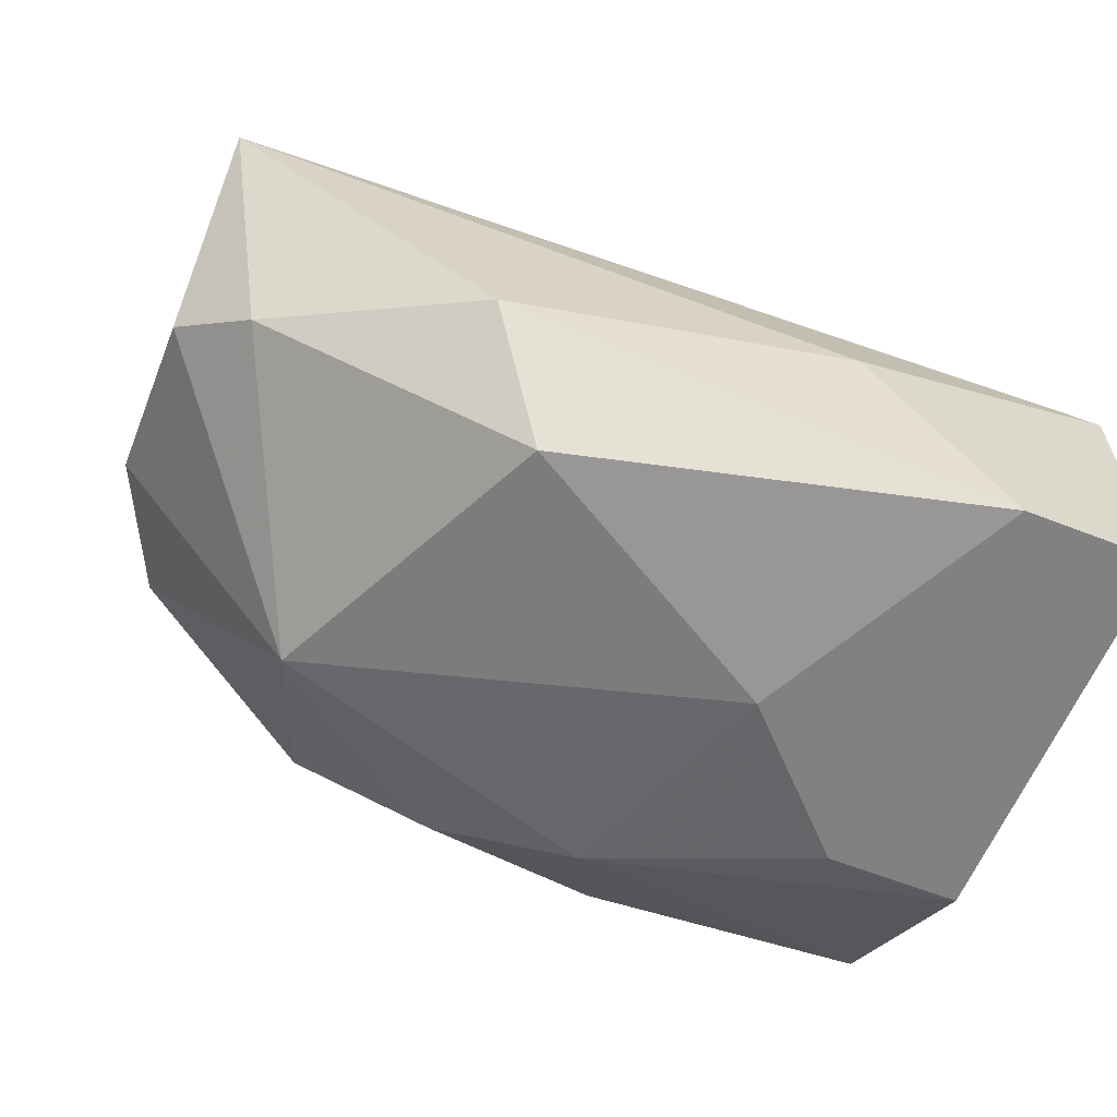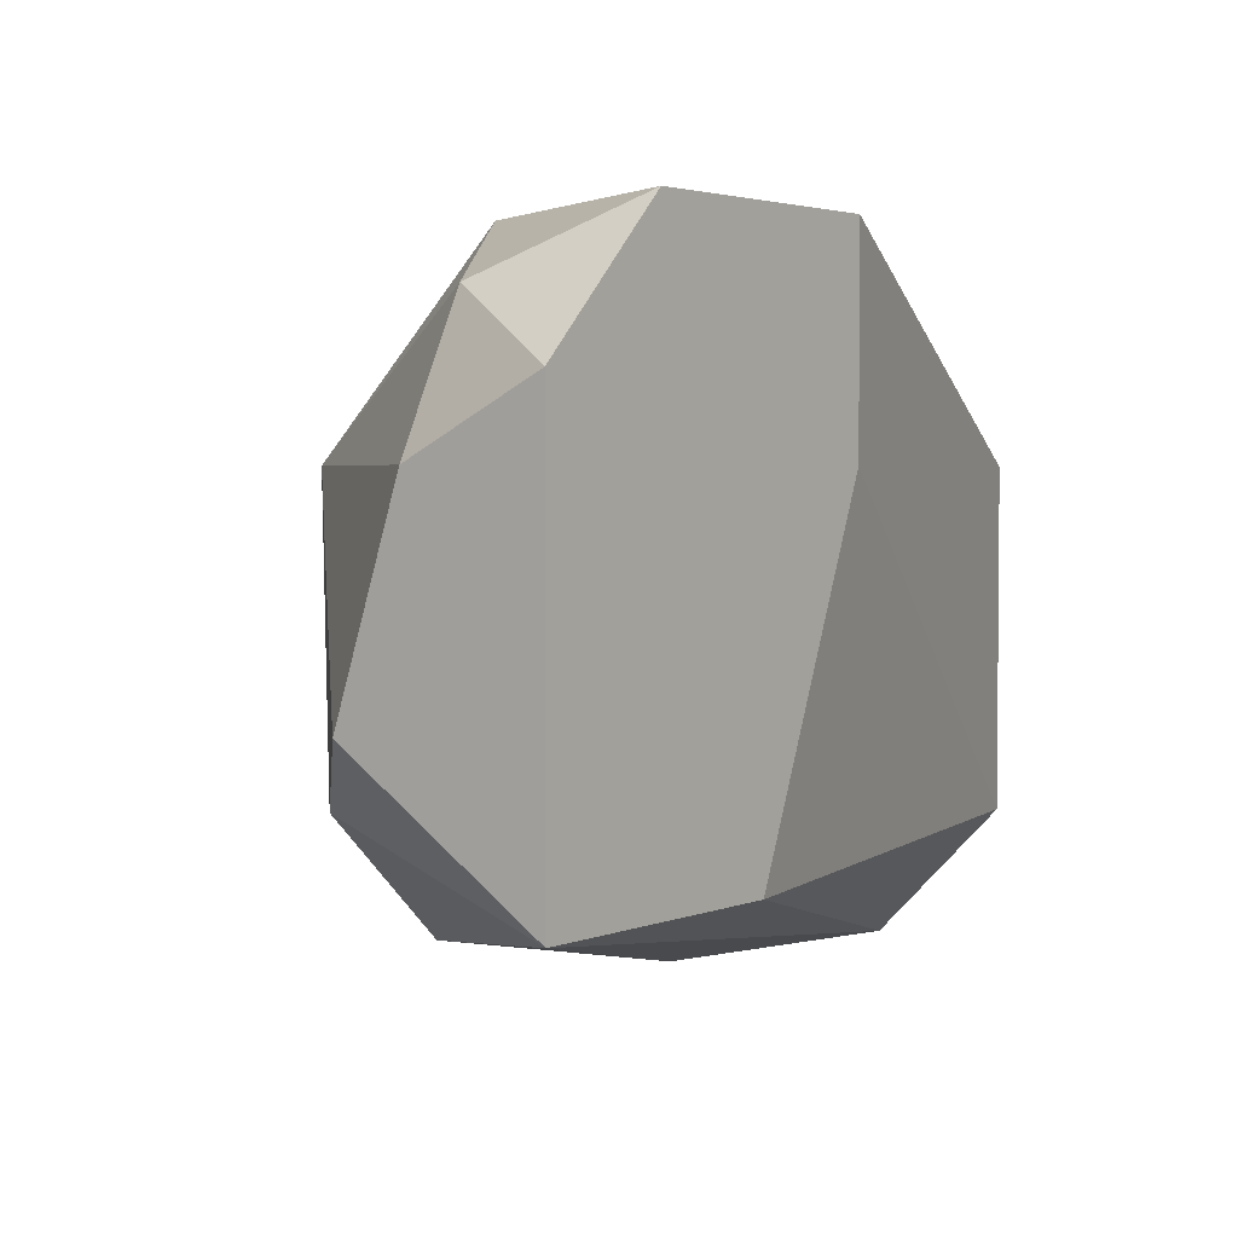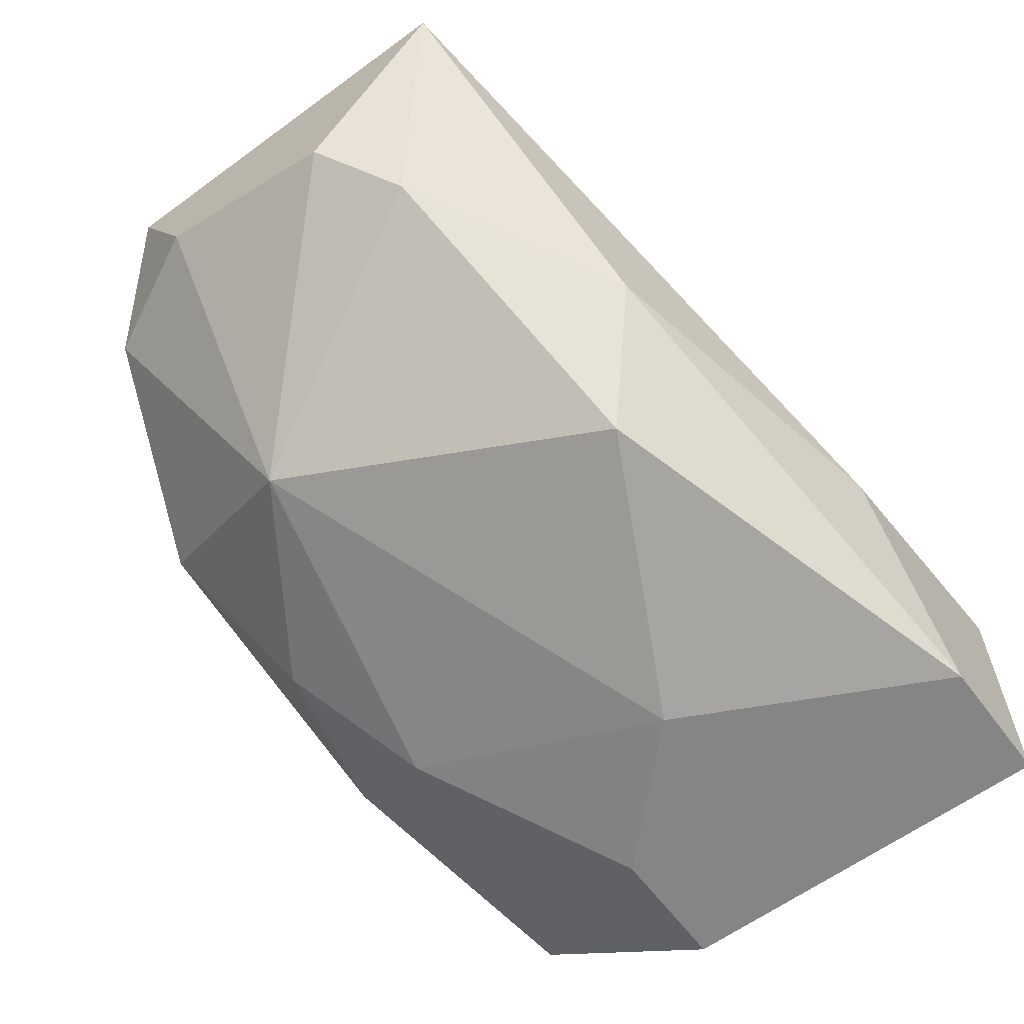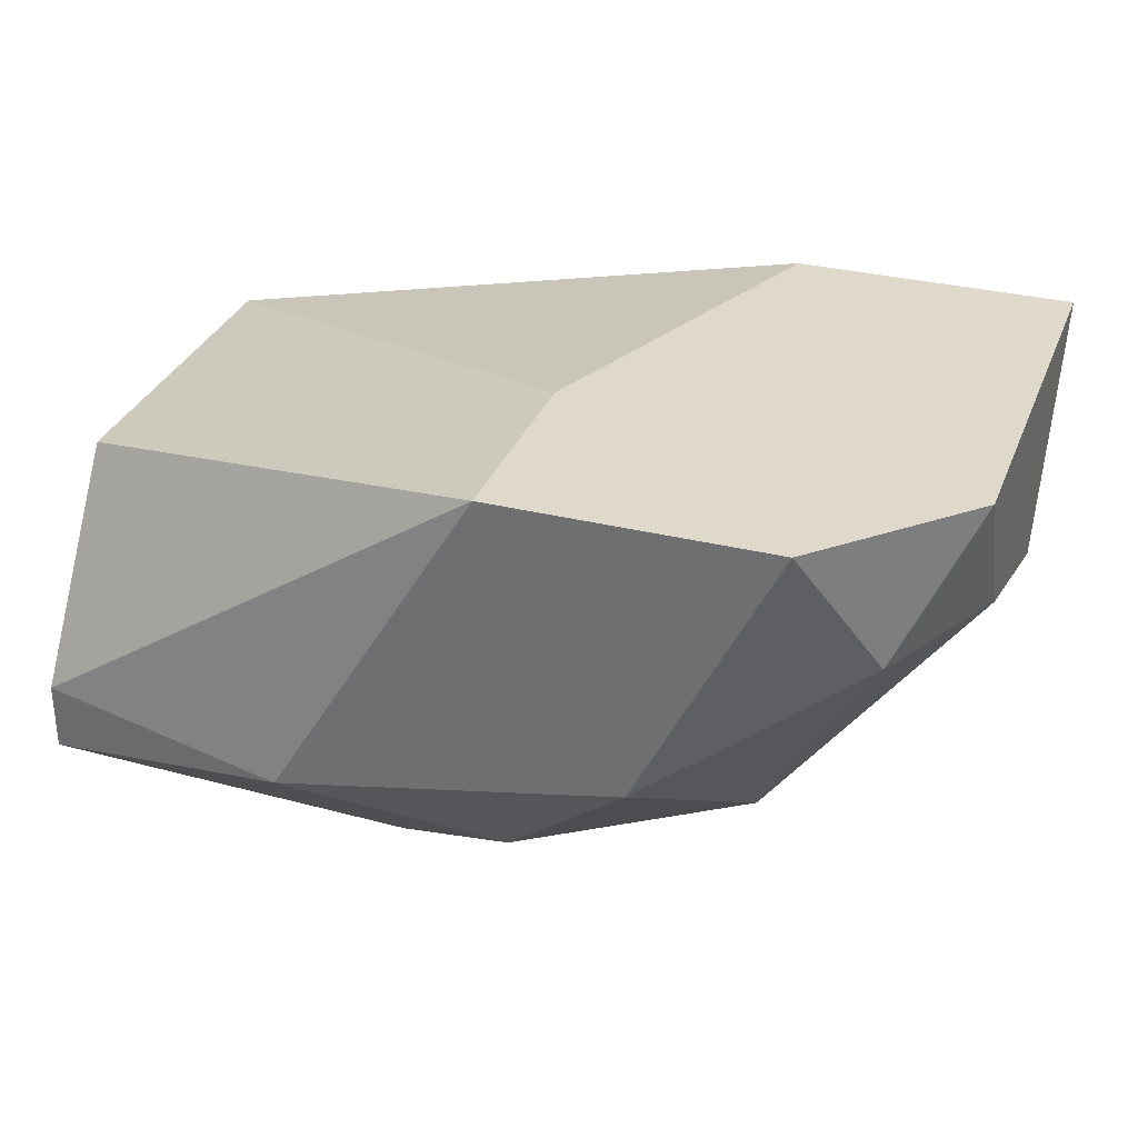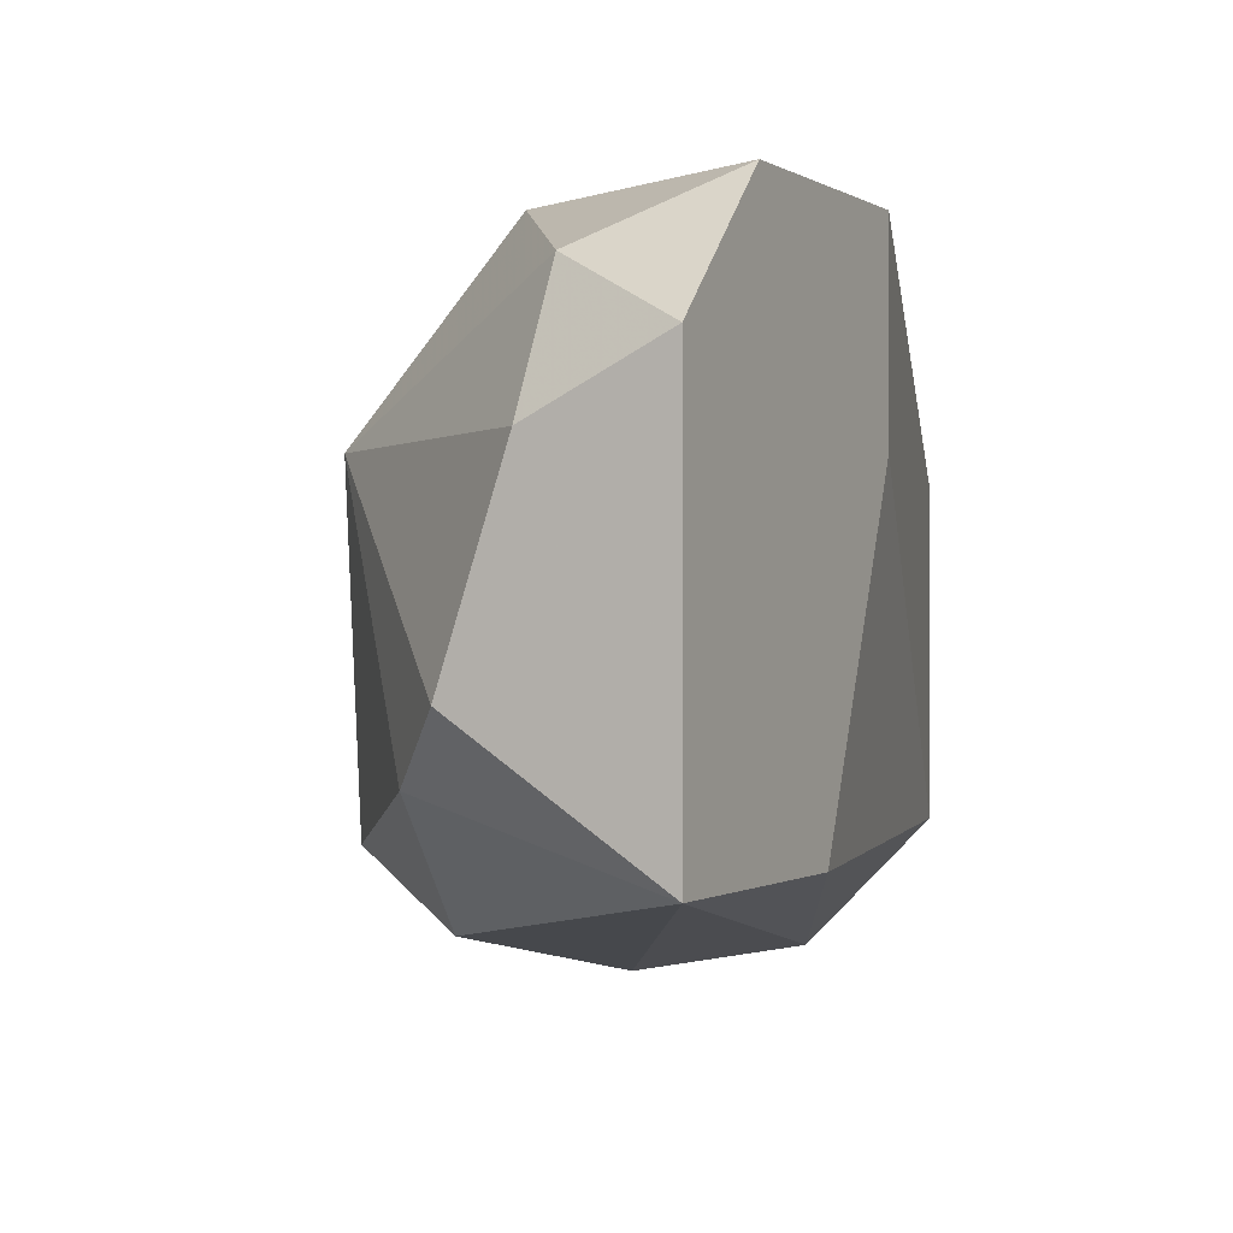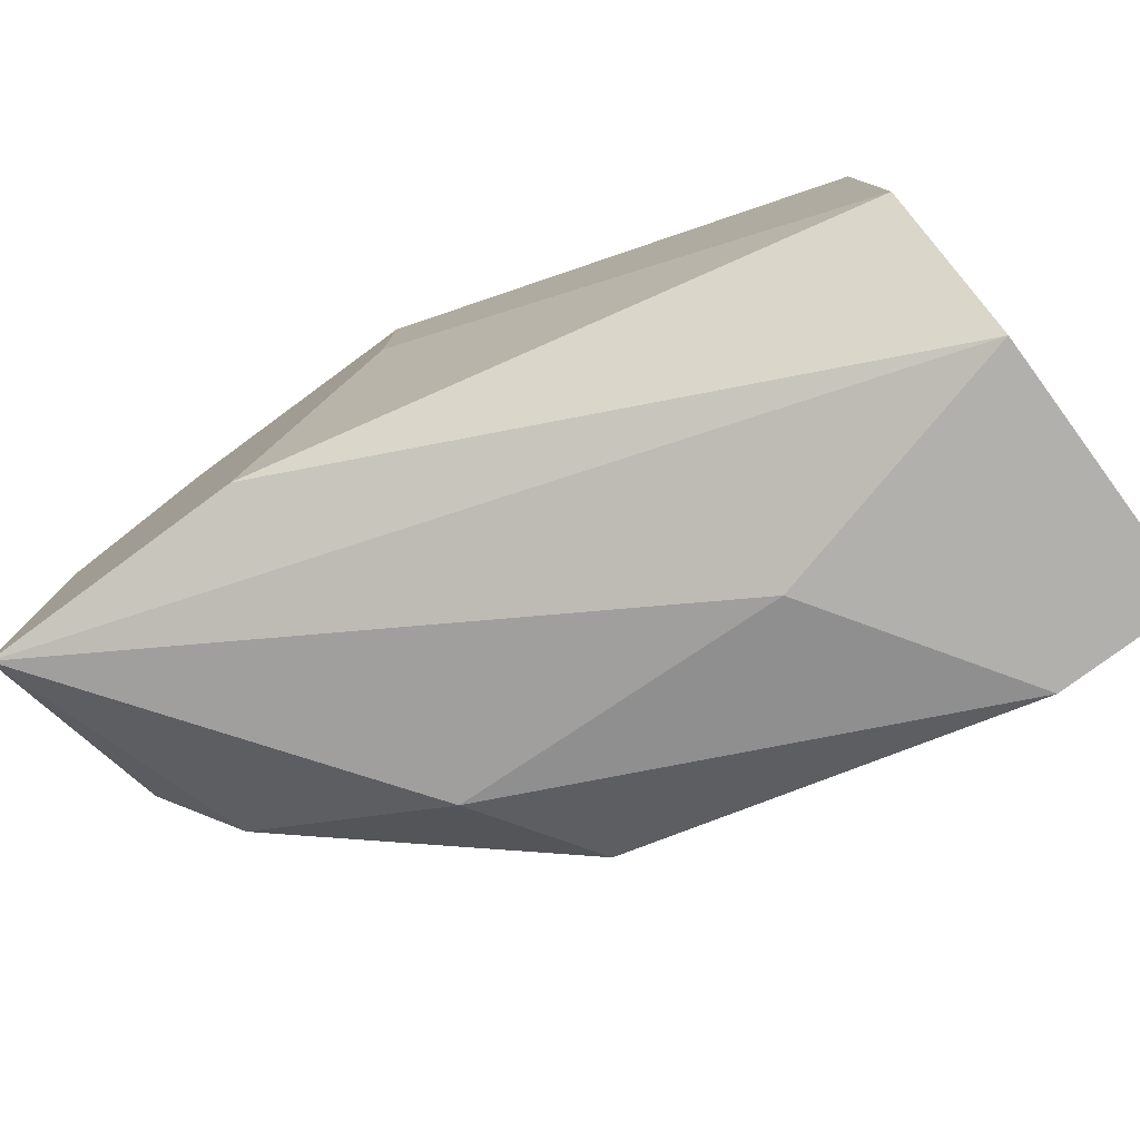
<metadata>
{"format":"obj","ext":"obj","renderer":"f3d","projection":"perspective","resolution":1024,"background":"white","views":[{"elev":-60.5,"azim":158.2,"up":"+Y"},{"elev":3.1,"azim":127.3,"up":"+Z"},{"elev":-61.7,"azim":126.6,"up":"+Y"},{"elev":31.8,"azim":19.2,"up":"+Y"},{"elev":-0.3,"azim":116.5,"up":"+Z"},{"elev":-78.8,"azim":-143.7,"up":"+Z"}]}
</metadata>
<code>
v 0.08584 -0.0591 -0.02854
v 0.08584 -0.06093 -0.03402
v 0.08584 -0.05545 -0.02671
v 0.08584 -0.05545 -0.03768
v 0.07487 -0.06642 -0.02488
v 0.07487 -0.05545 -0.02305
v 0.07487 -0.05545 -0.02854
v 0.08401 -0.0591 -0.02488
v 0.08401 -0.06276 -0.03585
v 0.06206 -0.0591 -0.02854
v 0.06206 -0.0591 -0.03768
v 0.06206 -0.06642 -0.02488
v 0.06206 -0.06276 -0.04134
v 0.06206 -0.07008 -0.03037
v 0.06206 -0.07008 -0.04134
v 0.06206 -0.06459 -0.02488
v 0.06572 -0.07008 -0.03037
v 0.06572 -0.07008 -0.04134
v 0.07852 -0.06276 -0.02305
v 0.07852 -0.05545 -0.03768
v 0.07852 -0.06459 -0.03951
v 0.07121 -0.06825 -0.02671
v 0.07669 -0.06825 -0.03768
v 0.08218 -0.05545 -0.02305
v 0.06938 -0.07008 -0.03402
v 0.06938 -0.06459 -0.02305
v 0.06938 -0.06459 -0.04134
v 0.08035 -0.06642 -0.02854
f 20 11 7
f 13 15 12
f 13 12 11
f 11 12 10
f 6 11 10
f 4 6 24
f 6 19 24
f 4 1 2
f 1 28 2
f 4 13 20
f 6 4 20
f 13 11 20
f 28 19 5
f 15 13 27
f 13 4 27
f 4 21 27
f 19 6 26
f 5 19 26
f 17 15 18
f 21 23 18
f 15 27 18
f 27 21 18
f 12 15 14
f 15 17 14
f 1 4 3
f 4 24 3
f 3 24 8
f 28 1 8
f 19 28 8
f 24 19 8
f 1 3 8
f 23 28 25
f 17 18 25
f 18 23 25
f 28 23 9
f 4 2 9
f 2 28 9
f 21 4 9
f 23 21 9
f 10 12 16
f 6 10 16
f 12 26 16
f 26 6 16
f 28 5 22
f 26 12 22
f 5 26 22
f 12 14 22
f 14 17 22
f 25 28 22
f 17 25 22
f 11 6 7
f 6 20 7

</code>
